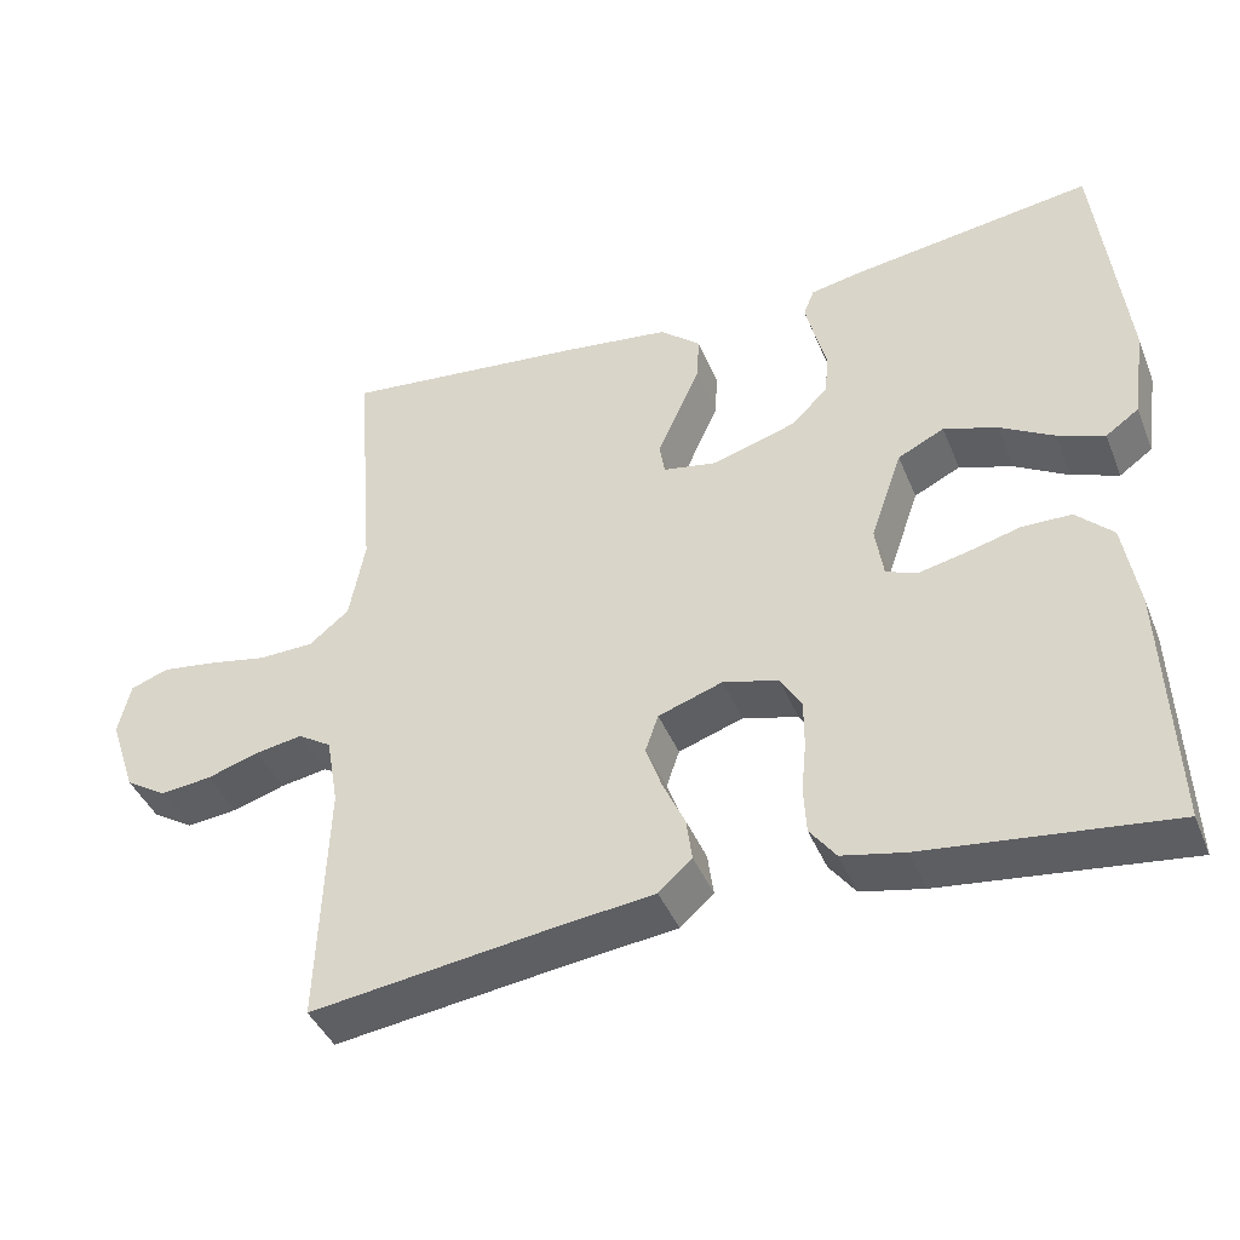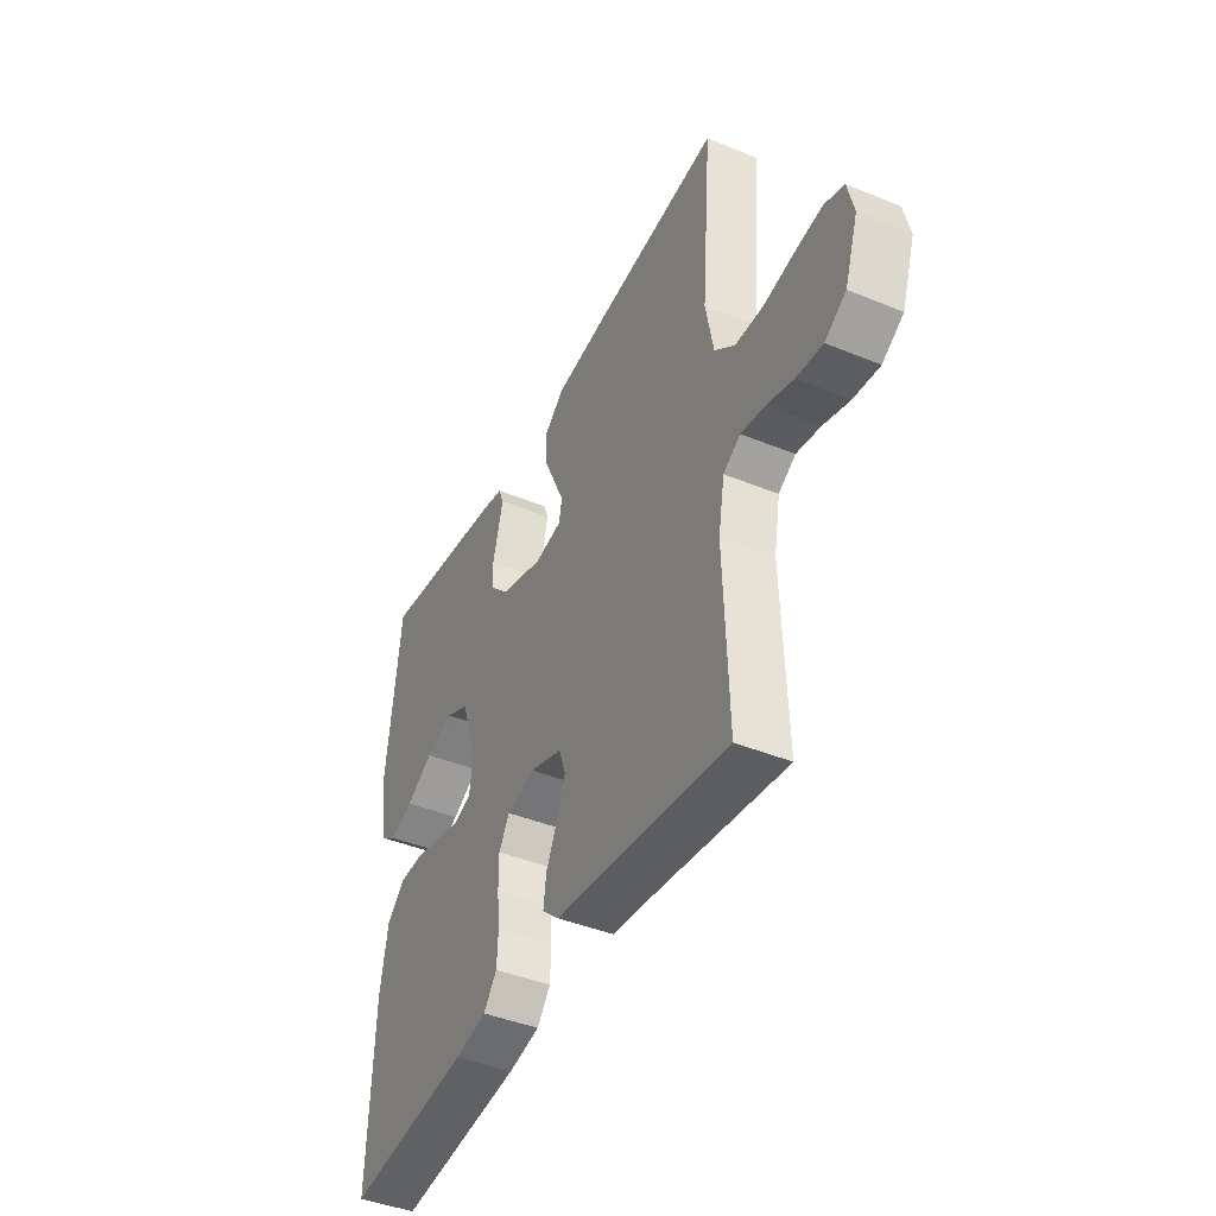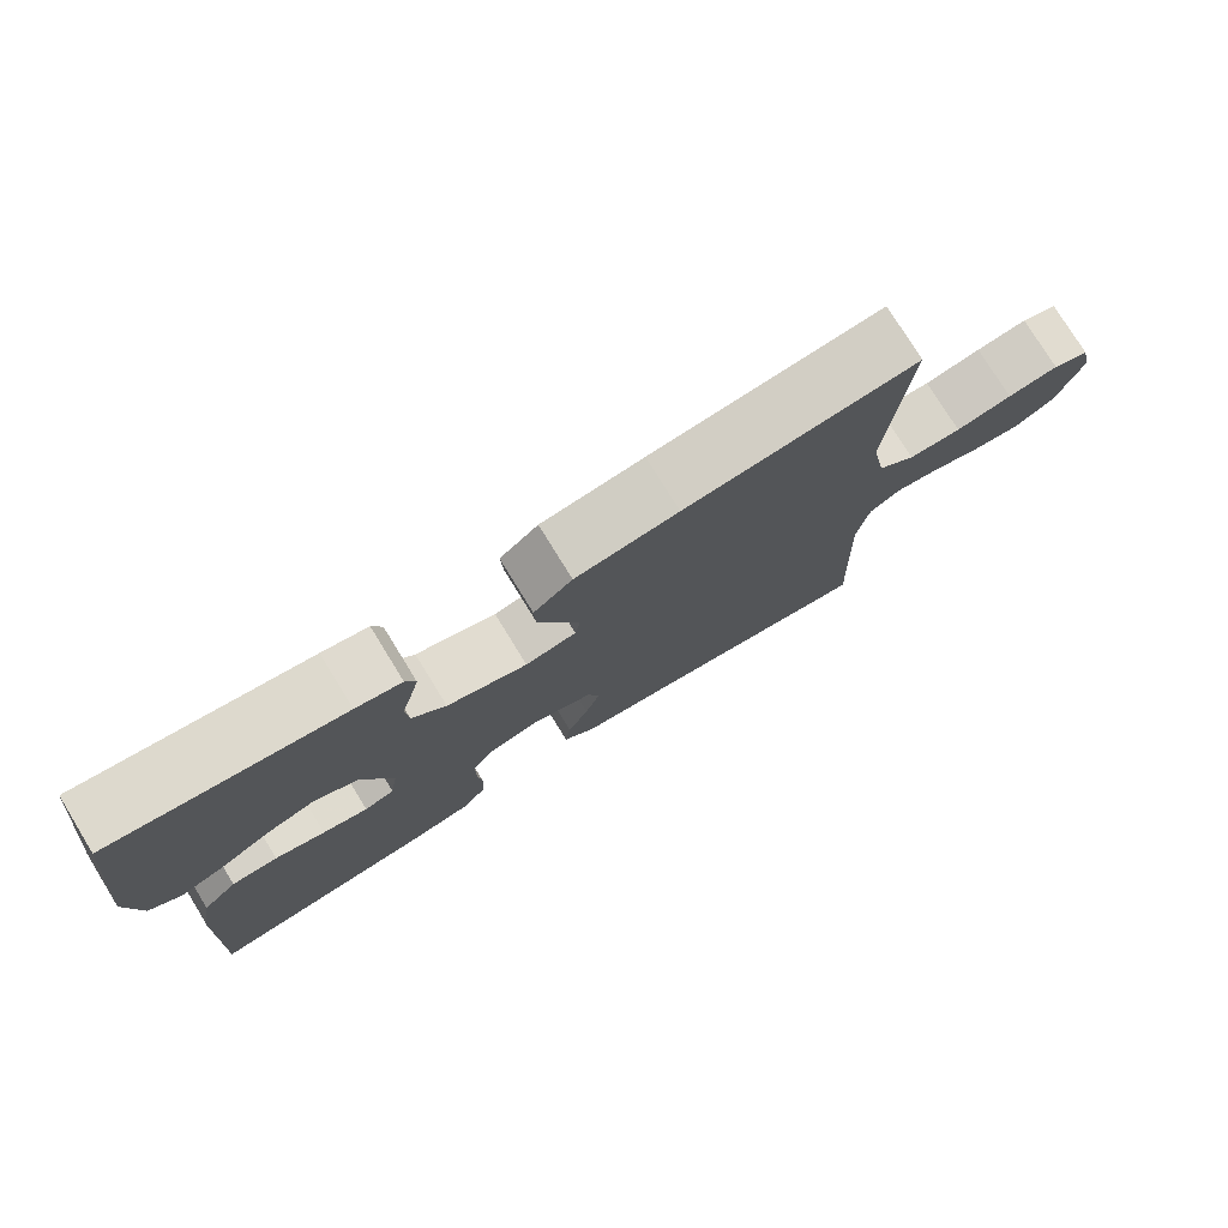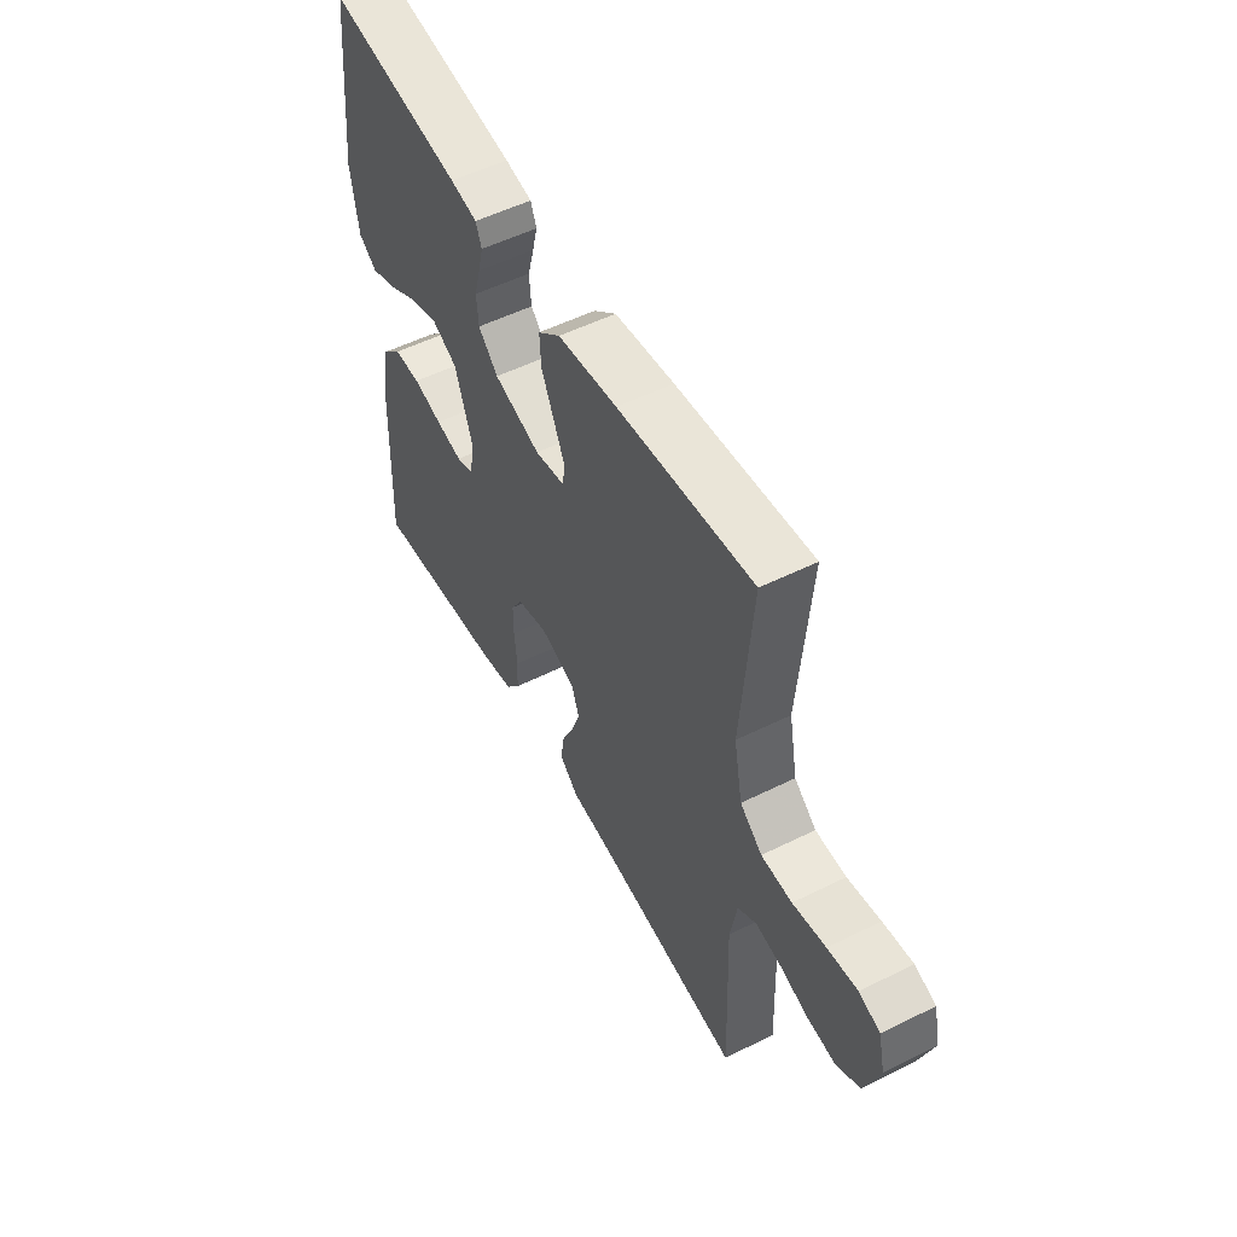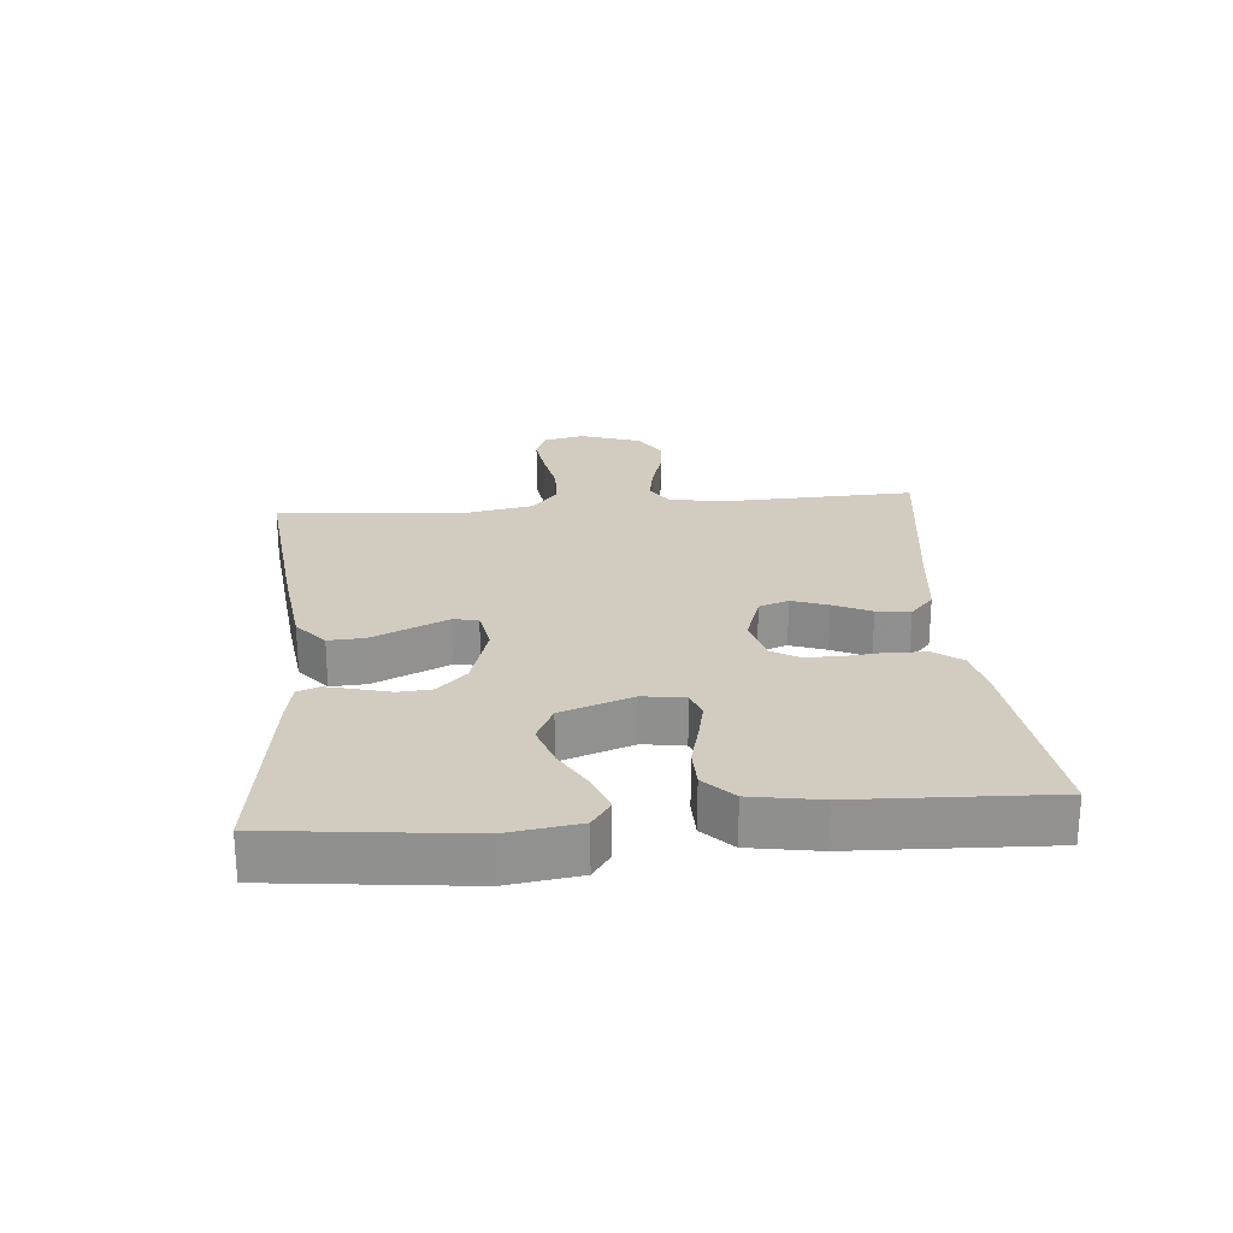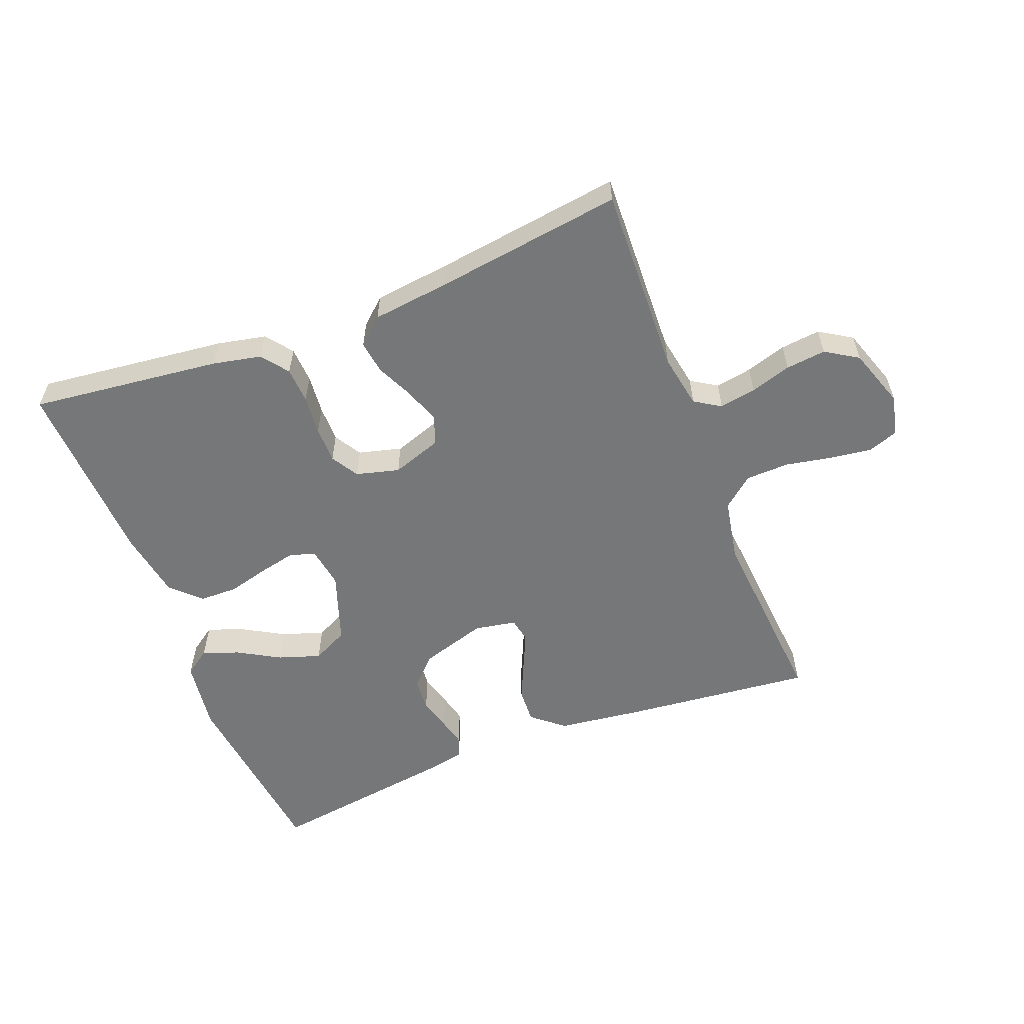
<metadata>
{"format":"obj","ext":"obj","renderer":"f3d","projection":"perspective","resolution":1024,"background":"white","views":[{"elev":-41.6,"azim":21.1,"up":"+Z"},{"elev":-42.8,"azim":-116.0,"up":"+Z"},{"elev":76.9,"azim":148.4,"up":"+Z"},{"elev":53.3,"azim":-118.0,"up":"+Z"},{"elev":24.2,"azim":85.0,"up":"+Y"},{"elev":-57.0,"azim":-158.7,"up":"+Y"}]}
</metadata>
<code>
v -0.5 0.07 0.5
v -0.2 0.07 0.469
v -0.067 0.07 0.452
v -0.017 0.07 0.41
v -0.02 0.07 0.354
v -0.048 0.07 0.292
v -0.073 0.07 0.237
v -0.066 0.07 0.198
v 0 0.07 0.186
v 0.104 0.07 0.218
v 0.148 0.07 0.263
v 0.152 0.07 0.315
v 0.138 0.07 0.367
v 0.127 0.07 0.412
v 0.14 0.07 0.445
v 0.2 0.07 0.457
v 0.5 0.07 0.5
v 0.534 0.07 0.2
v 0.518 0.07 0.088
v 0.477 0.07 0.059
v 0.42 0.07 0.08
v 0.354 0.07 0.118
v 0.288 0.07 0.14
v 0.231 0.07 0.112
v 0.192 0.07 0
v 0.202 0.07 -0.064
v 0.241 0.07 -0.078
v 0.3 0.07 -0.065
v 0.365 0.07 -0.048
v 0.425 0.07 -0.049
v 0.47 0.07 -0.093
v 0.488 0.07 -0.2
v 0.5 0.07 -0.5
v 0.2 0.07 -0.465
v 0.123 0.07 -0.449
v 0.091 0.07 -0.407
v 0.088 0.07 -0.35
v 0.094 0.07 -0.288
v 0.094 0.07 -0.23
v 0.068 0.07 -0.187
v 0 0.07 -0.169
v -0.079 0.07 -0.196
v -0.095 0.07 -0.242
v -0.075 0.07 -0.298
v -0.048 0.07 -0.356
v -0.041 0.07 -0.408
v -0.082 0.07 -0.445
v -0.2 0.07 -0.459
v -0.5 0.07 -0.5
v -0.489 0.07 -0.2
v -0.504 0.07 -0.115
v -0.545 0.07 -0.089
v -0.603 0.07 -0.099
v -0.667 0.07 -0.119
v -0.73 0.07 -0.126
v -0.781 0.07 -0.094
v -0.813 0.07 0
v -0.798 0.07 0.064
v -0.751 0.07 0.081
v -0.685 0.07 0.072
v -0.612 0.07 0.058
v -0.544 0.07 0.06
v -0.495 0.07 0.1
v -0.476 0.07 0.2
v -0.5 0 0.5
v -0.2 0 0.469
v -0.067 0 0.452
v -0.017 0 0.41
v -0.02 0 0.354
v -0.048 0 0.292
v -0.073 0 0.237
v -0.066 0 0.198
v 0 0 0.186
v 0.104 0 0.218
v 0.148 0 0.263
v 0.152 0 0.315
v 0.138 0 0.367
v 0.127 0 0.412
v 0.14 0 0.445
v 0.2 0 0.457
v 0.5 0 0.5
v 0.534 0 0.2
v 0.518 0 0.088
v 0.477 0 0.059
v 0.42 0 0.08
v 0.354 0 0.118
v 0.288 0 0.14
v 0.231 0 0.112
v 0.192 0 0
v 0.202 0 -0.064
v 0.241 0 -0.078
v 0.3 0 -0.065
v 0.365 0 -0.048
v 0.425 0 -0.049
v 0.47 0 -0.093
v 0.488 0 -0.2
v 0.5 0 -0.5
v 0.2 0 -0.465
v 0.123 0 -0.449
v 0.091 0 -0.407
v 0.088 0 -0.35
v 0.094 0 -0.288
v 0.094 0 -0.23
v 0.068 0 -0.187
v 0 0 -0.169
v -0.079 0 -0.196
v -0.095 0 -0.242
v -0.075 0 -0.298
v -0.048 0 -0.356
v -0.041 0 -0.408
v -0.082 0 -0.445
v -0.2 0 -0.459
v -0.5 0 -0.5
v -0.489 0 -0.2
v -0.504 0 -0.115
v -0.545 0 -0.089
v -0.603 0 -0.099
v -0.667 0 -0.119
v -0.73 0 -0.126
v -0.781 0 -0.094
v -0.813 0 0
v -0.798 0 0.064
v -0.751 0 0.081
v -0.685 0 0.072
v -0.612 0 0.058
v -0.544 0 0.06
v -0.495 0 0.1
v -0.476 0 0.2
f 59 60 61
f 58 59 61
f 57 58 61
f 56 57 61
f 55 56 61
f 54 55 61
f 53 54 61
f 52 53 61 62
f 51 52 62 63
f 48 49 50
f 51 63 64
f 50 51 64
f 48 50 64
f 47 48 64
f 46 47 64
f 45 46 64
f 44 45 64
f 36 37 38
f 35 36 38
f 34 35 38
f 33 34 38
f 32 33 38
f 31 32 38
f 30 31 38
f 29 30 38
f 28 29 38
f 27 28 38 39
f 26 27 39 40
f 20 21 22
f 19 20 22
f 18 19 22
f 17 18 22
f 16 17 22
f 15 16 22
f 14 15 22
f 13 14 22
f 12 13 22
f 11 12 22 23
f 10 11 23 24
f 5 6 7
f 4 5 7
f 3 4 7
f 2 3 7
f 1 2 7
f 64 1 7
f 64 7 8
f 43 44 64
f 64 8 9
f 43 64 9
f 42 43 9
f 10 24 25
f 9 10 25
f 42 9 25
f 41 42 25
f 25 26 40 41
f 125 124 123
f 125 123 122
f 125 122 121
f 125 121 120
f 125 120 119
f 125 119 118
f 125 118 117
f 126 125 117 116
f 127 126 116 115
f 114 113 112
f 128 127 115
f 128 115 114
f 128 114 112
f 128 112 111
f 128 111 110
f 128 110 109
f 128 109 108
f 102 101 100
f 102 100 99
f 102 99 98
f 102 98 97
f 102 97 96
f 102 96 95
f 102 95 94
f 102 94 93
f 102 93 92
f 103 102 92 91
f 104 103 91 90
f 86 85 84
f 86 84 83
f 86 83 82
f 86 82 81
f 86 81 80
f 86 80 79
f 86 79 78
f 86 78 77
f 86 77 76
f 87 86 76 75
f 88 87 75 74
f 71 70 69
f 71 69 68
f 71 68 67
f 71 67 66
f 71 66 65
f 71 65 128
f 72 71 128
f 128 108 107
f 73 72 128
f 73 128 107
f 73 107 106
f 89 88 74
f 89 74 73
f 89 73 106
f 89 106 105
f 105 104 90 89
f 1 65 66 2
f 2 66 67 3
f 3 67 68 4
f 4 68 69 5
f 5 69 70 6
f 6 70 71 7
f 7 71 72 8
f 8 72 73 9
f 9 73 74 10
f 10 74 75 11
f 11 75 76 12
f 12 76 77 13
f 13 77 78 14
f 14 78 79 15
f 15 79 80 16
f 16 80 81 17
f 17 81 82 18
f 18 82 83 19
f 19 83 84 20
f 20 84 85 21
f 21 85 86 22
f 22 86 87 23
f 23 87 88 24
f 24 88 89 25
f 25 89 90 26
f 26 90 91 27
f 27 91 92 28
f 28 92 93 29
f 29 93 94 30
f 30 94 95 31
f 31 95 96 32
f 32 96 97 33
f 33 97 98 34
f 34 98 99 35
f 35 99 100 36
f 36 100 101 37
f 37 101 102 38
f 38 102 103 39
f 39 103 104 40
f 40 104 105 41
f 41 105 106 42
f 42 106 107 43
f 43 107 108 44
f 44 108 109 45
f 45 109 110 46
f 46 110 111 47
f 47 111 112 48
f 48 112 113 49
f 49 113 114 50
f 50 114 115 51
f 51 115 116 52
f 52 116 117 53
f 53 117 118 54
f 54 118 119 55
f 55 119 120 56
f 56 120 121 57
f 57 121 122 58
f 58 122 123 59
f 59 123 124 60
f 60 124 125 61
f 61 125 126 62
f 62 126 127 63
f 63 127 128 64
f 64 128 65 1

</code>
